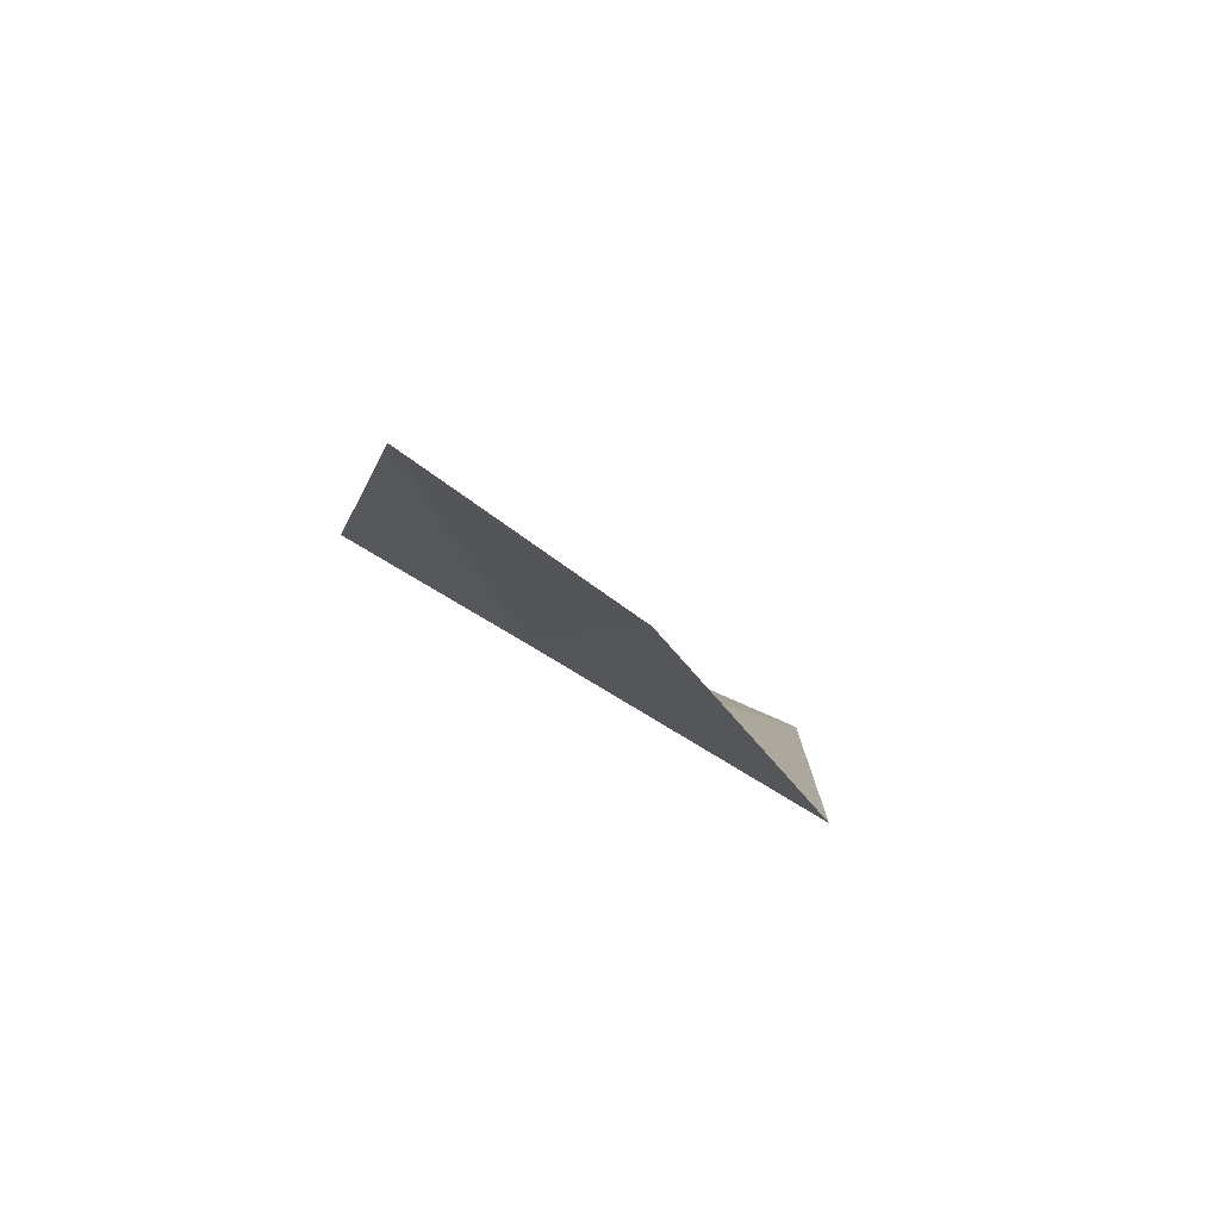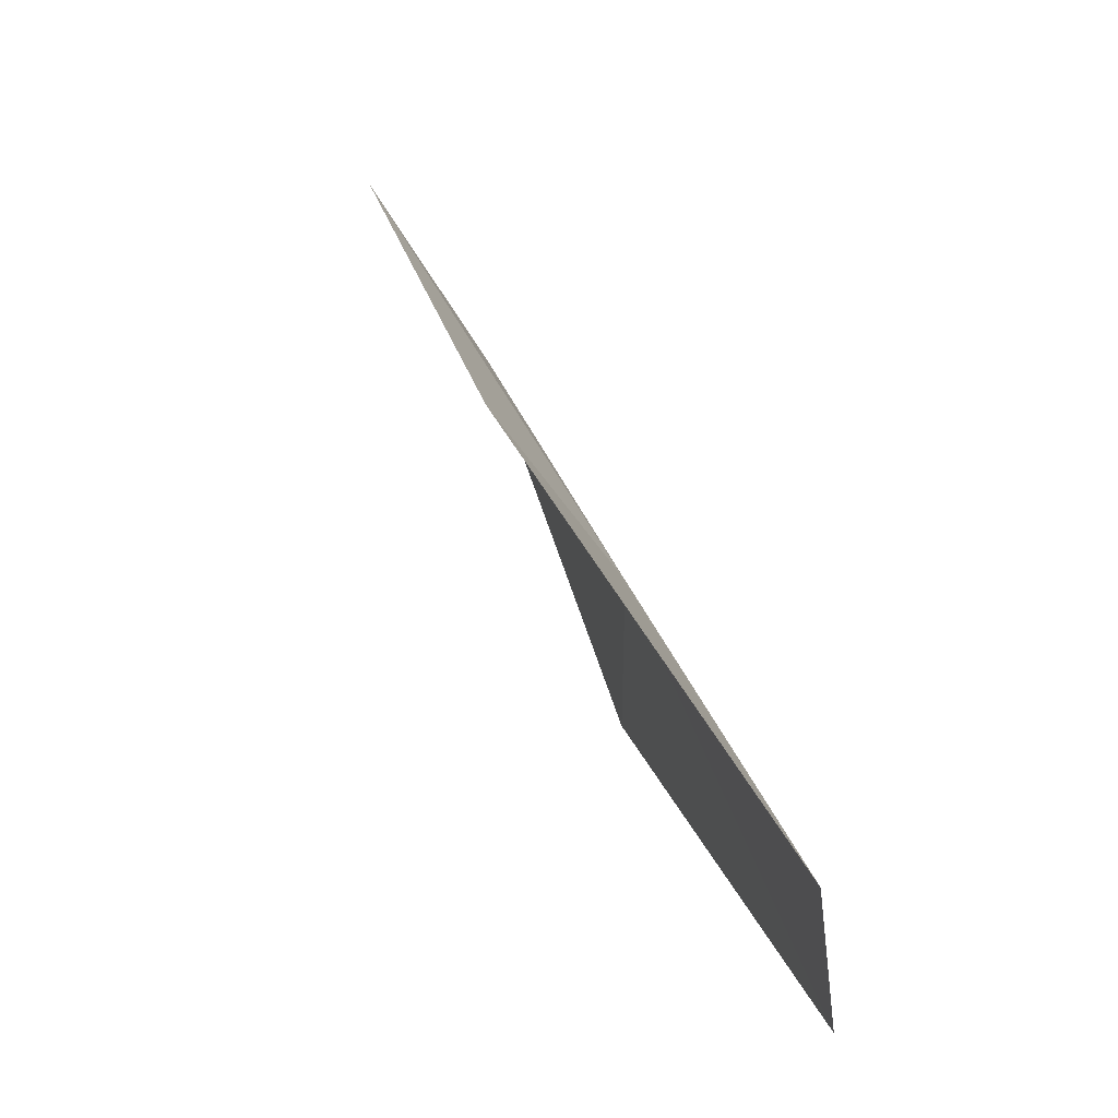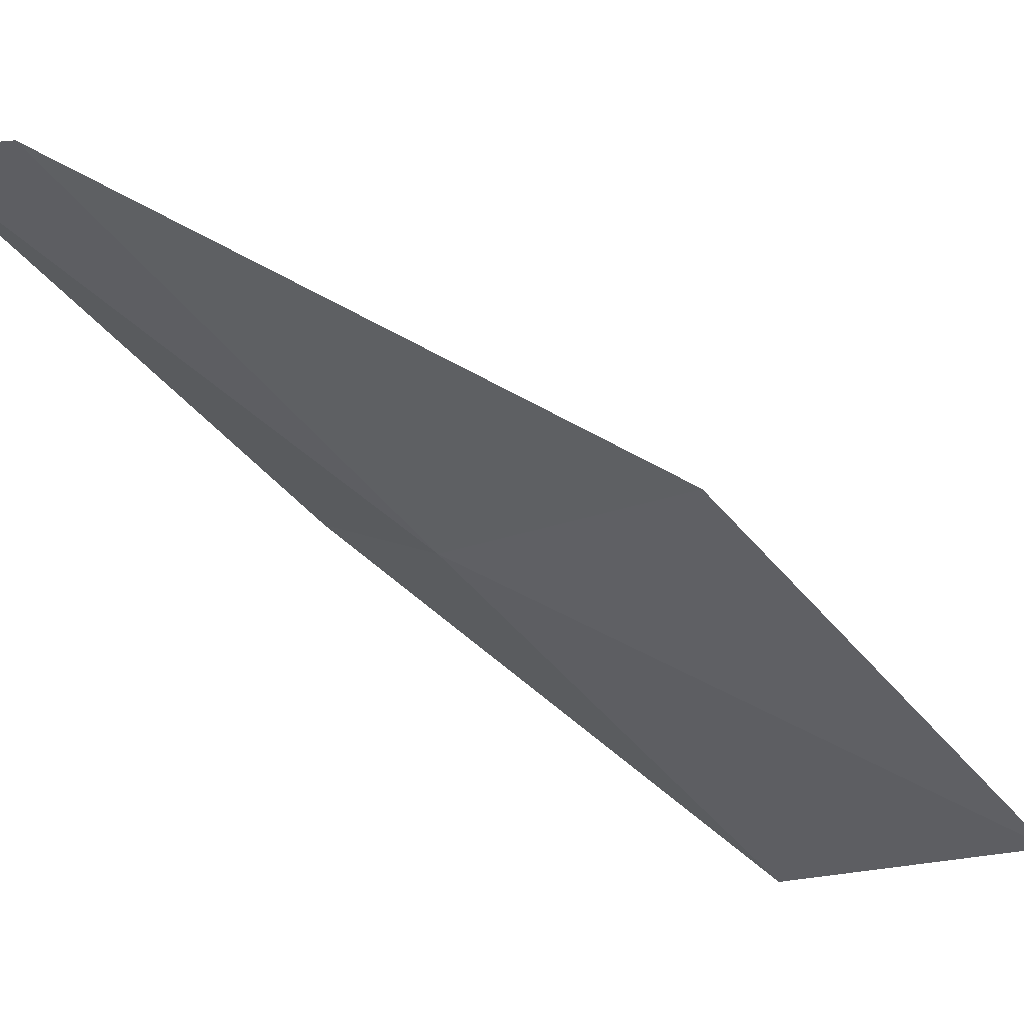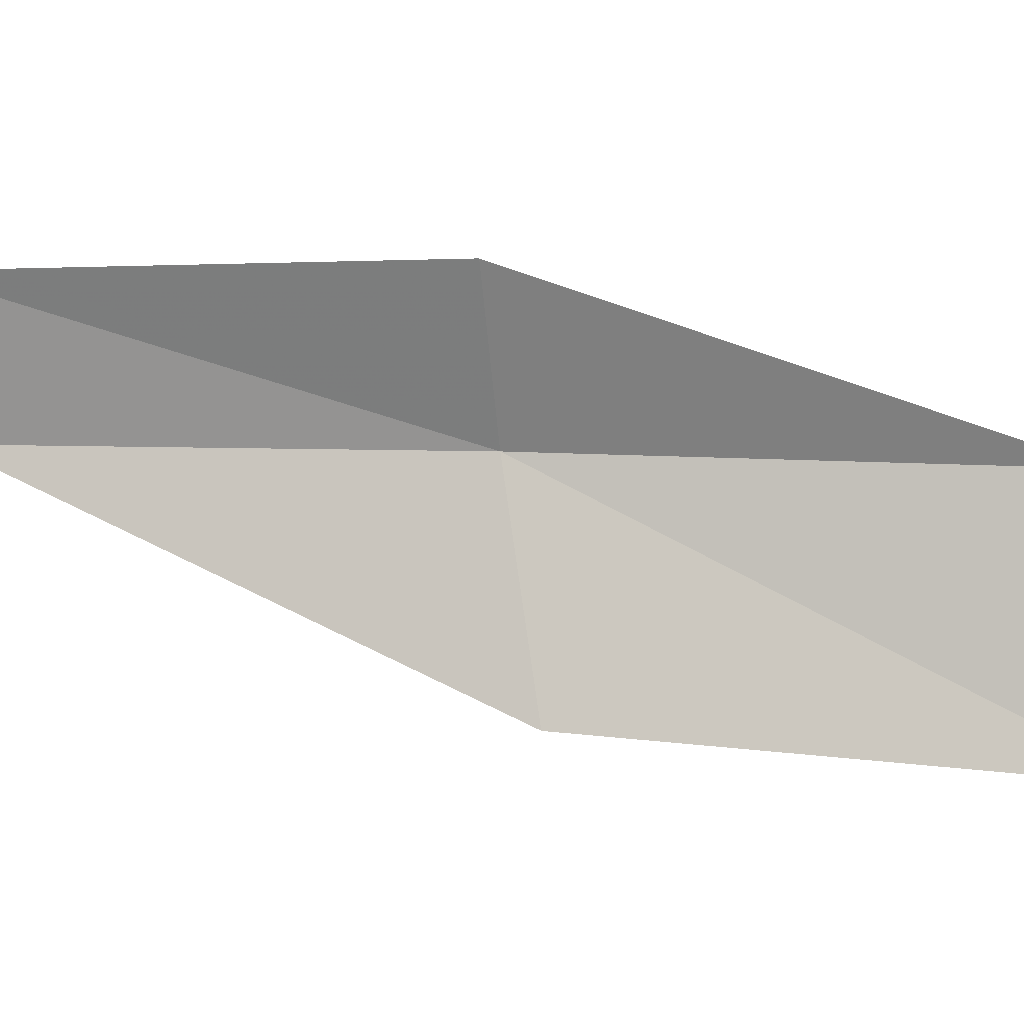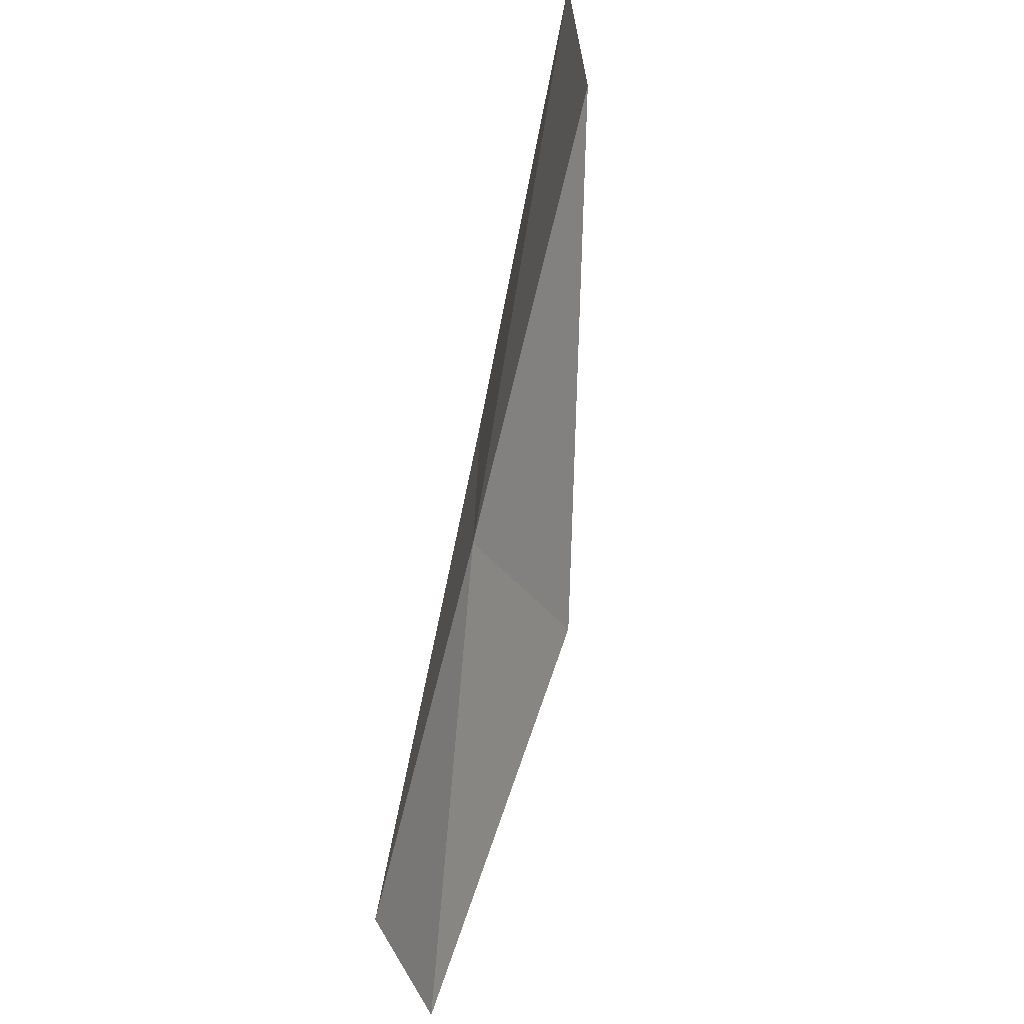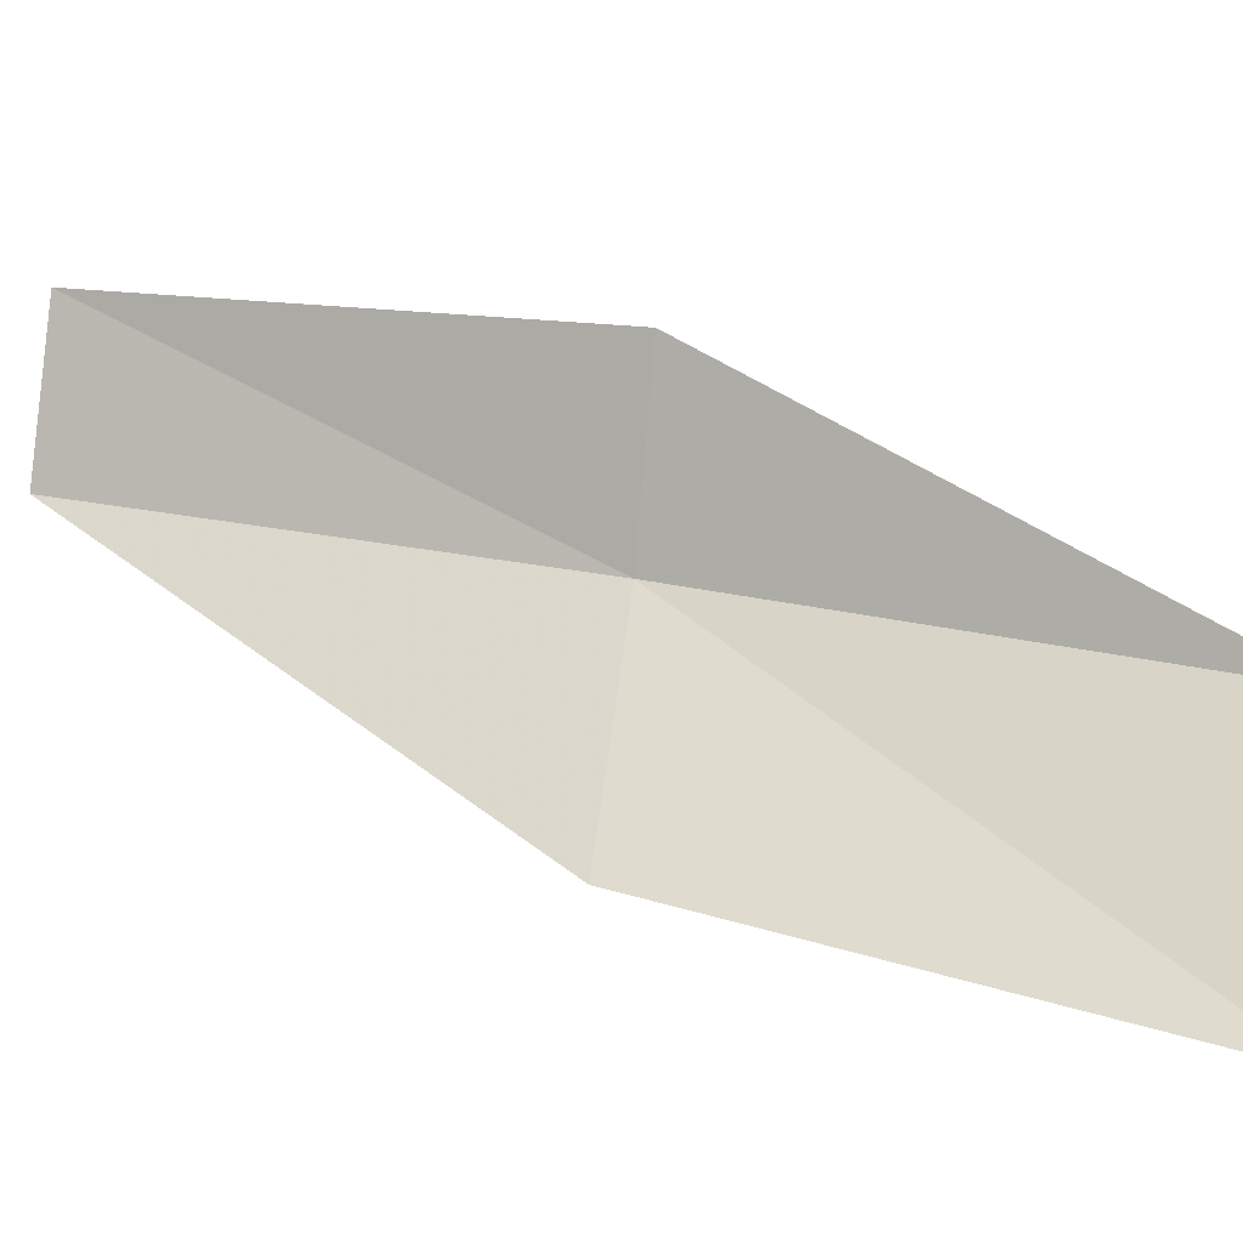
<metadata>
{"format":"obj","ext":"obj","renderer":"f3d","projection":"perspective","resolution":1024,"background":"white","views":[{"elev":0.4,"azim":145.4,"up":"+Y"},{"elev":-60.0,"azim":-40.1,"up":"+Z"},{"elev":-62.3,"azim":-156.5,"up":"+Y"},{"elev":66.8,"azim":-98.6,"up":"+Y"},{"elev":35.5,"azim":106.3,"up":"+Z"},{"elev":45.1,"azim":-82.4,"up":"+Y"}]}
</metadata>
<code>
v 7.098 28.11 30.51
v 8.123 29.34 30.51
v 5.949 28.87 34.87
v 3.726 28.09 34.87
v 4.999 27.55 30.51
v 9.254 28.29 26.15
v 8.188 27.31 26.15
f 1 3 2
f 1 5 4
f 1 4 3
f 1 6 7
f 1 2 6
f 1 7 5

</code>
